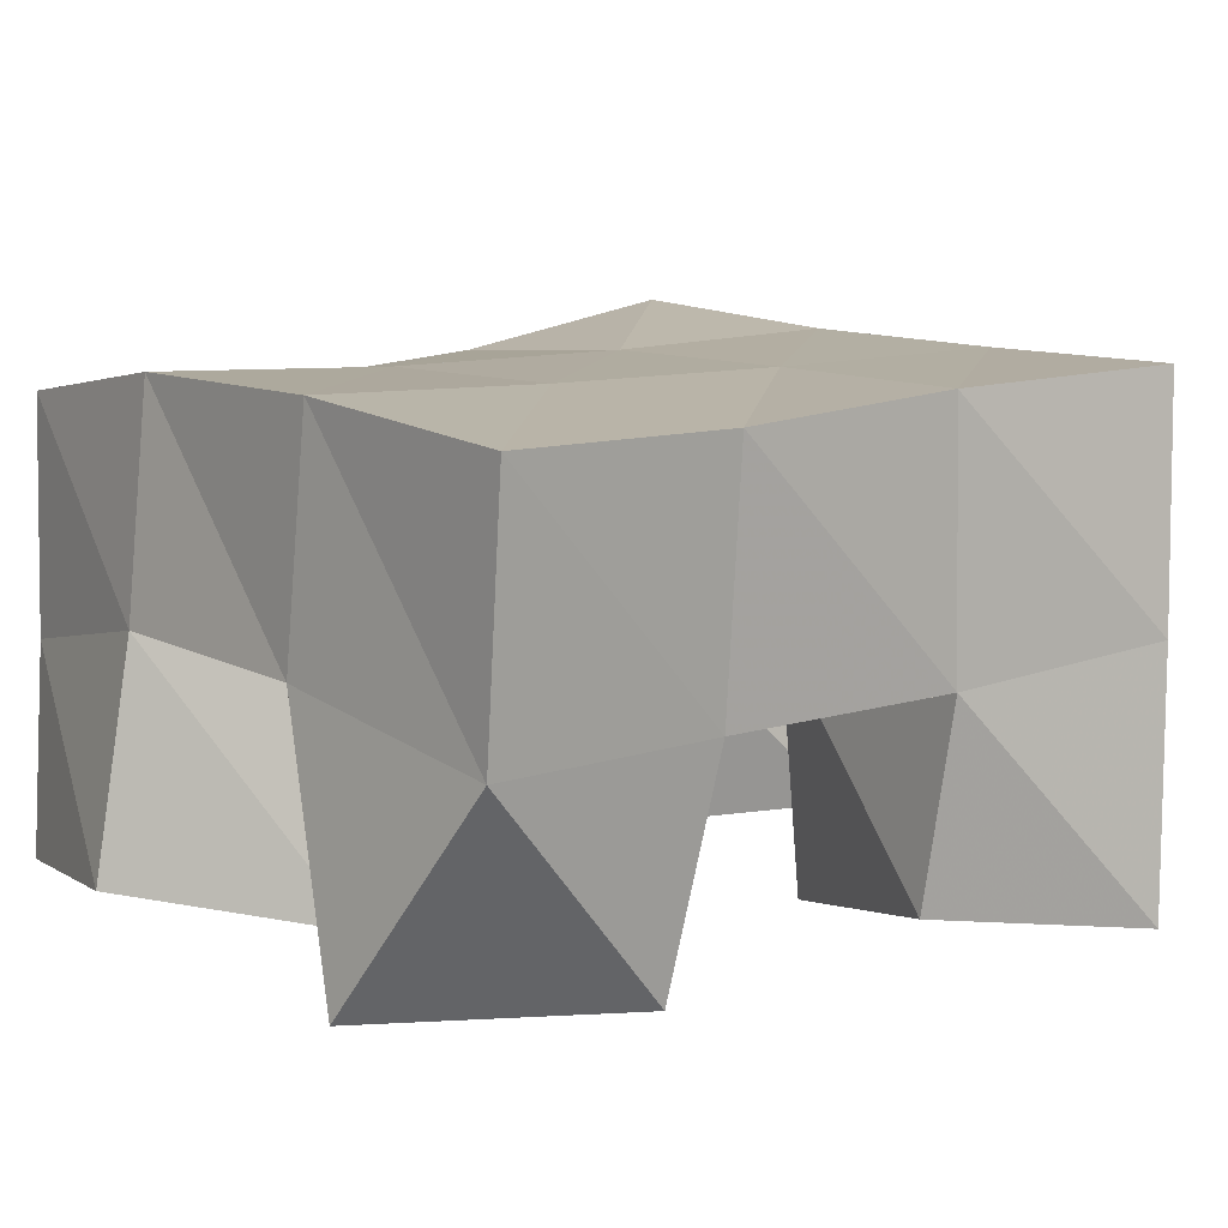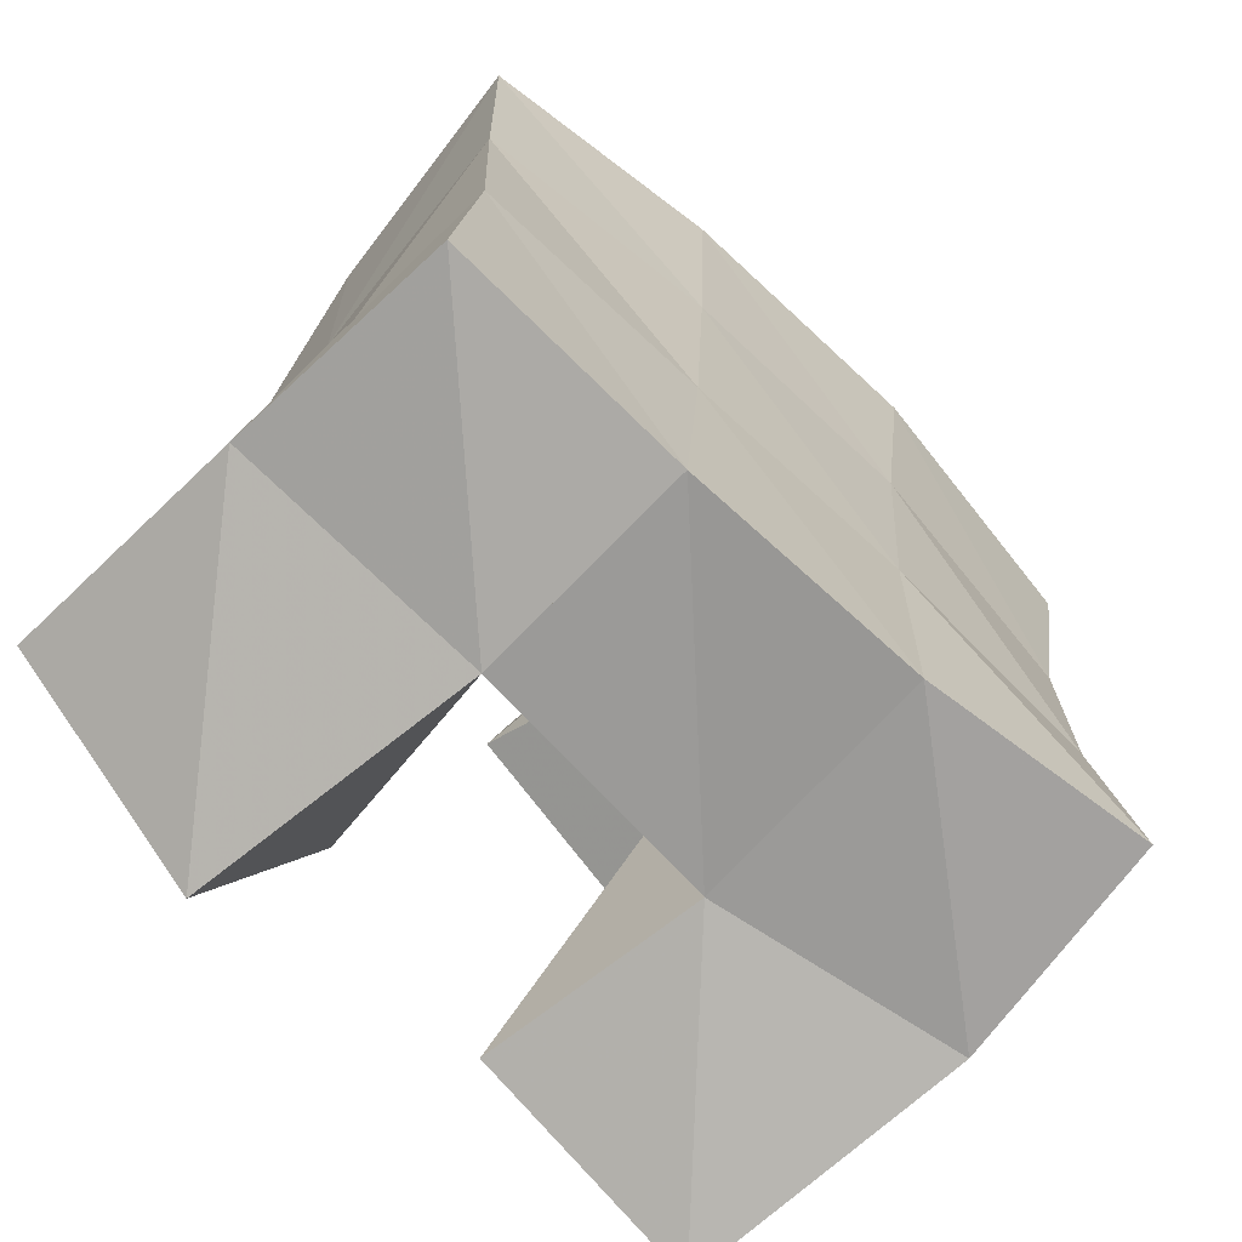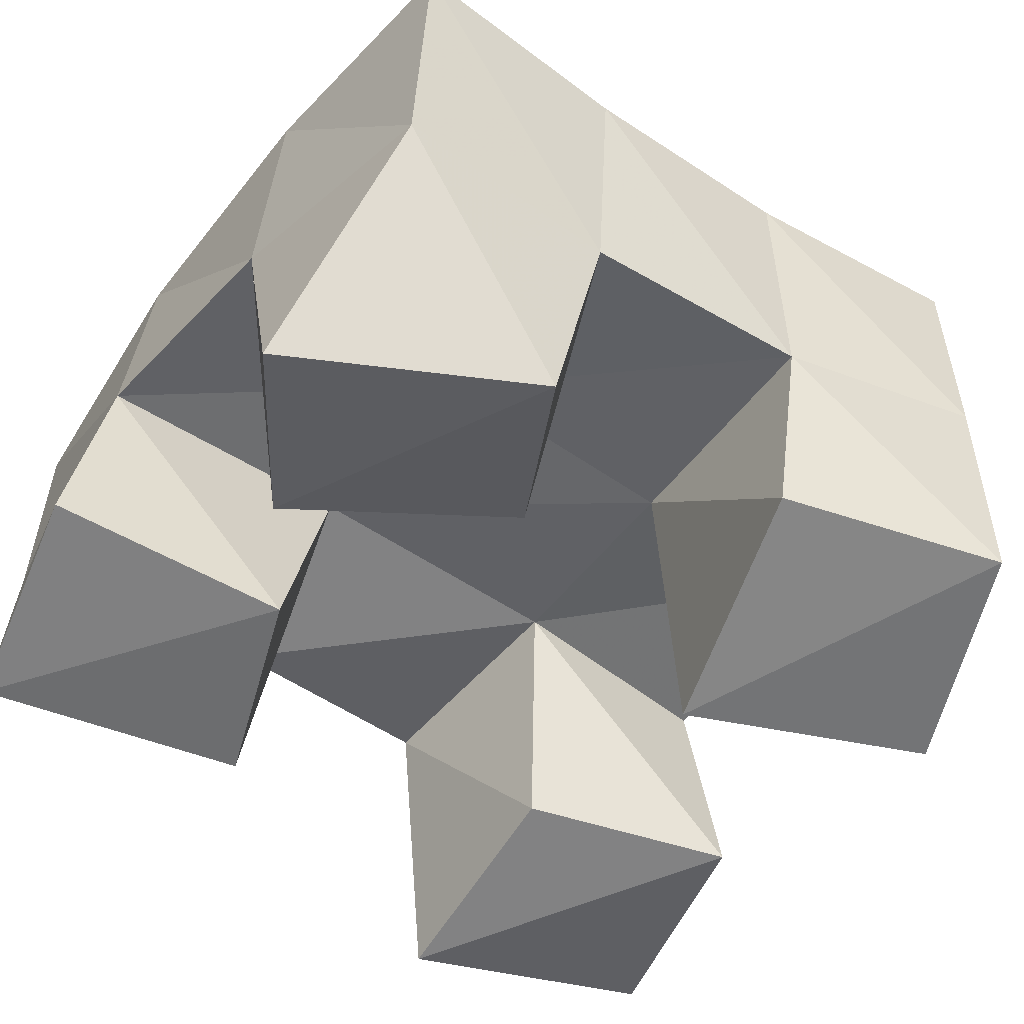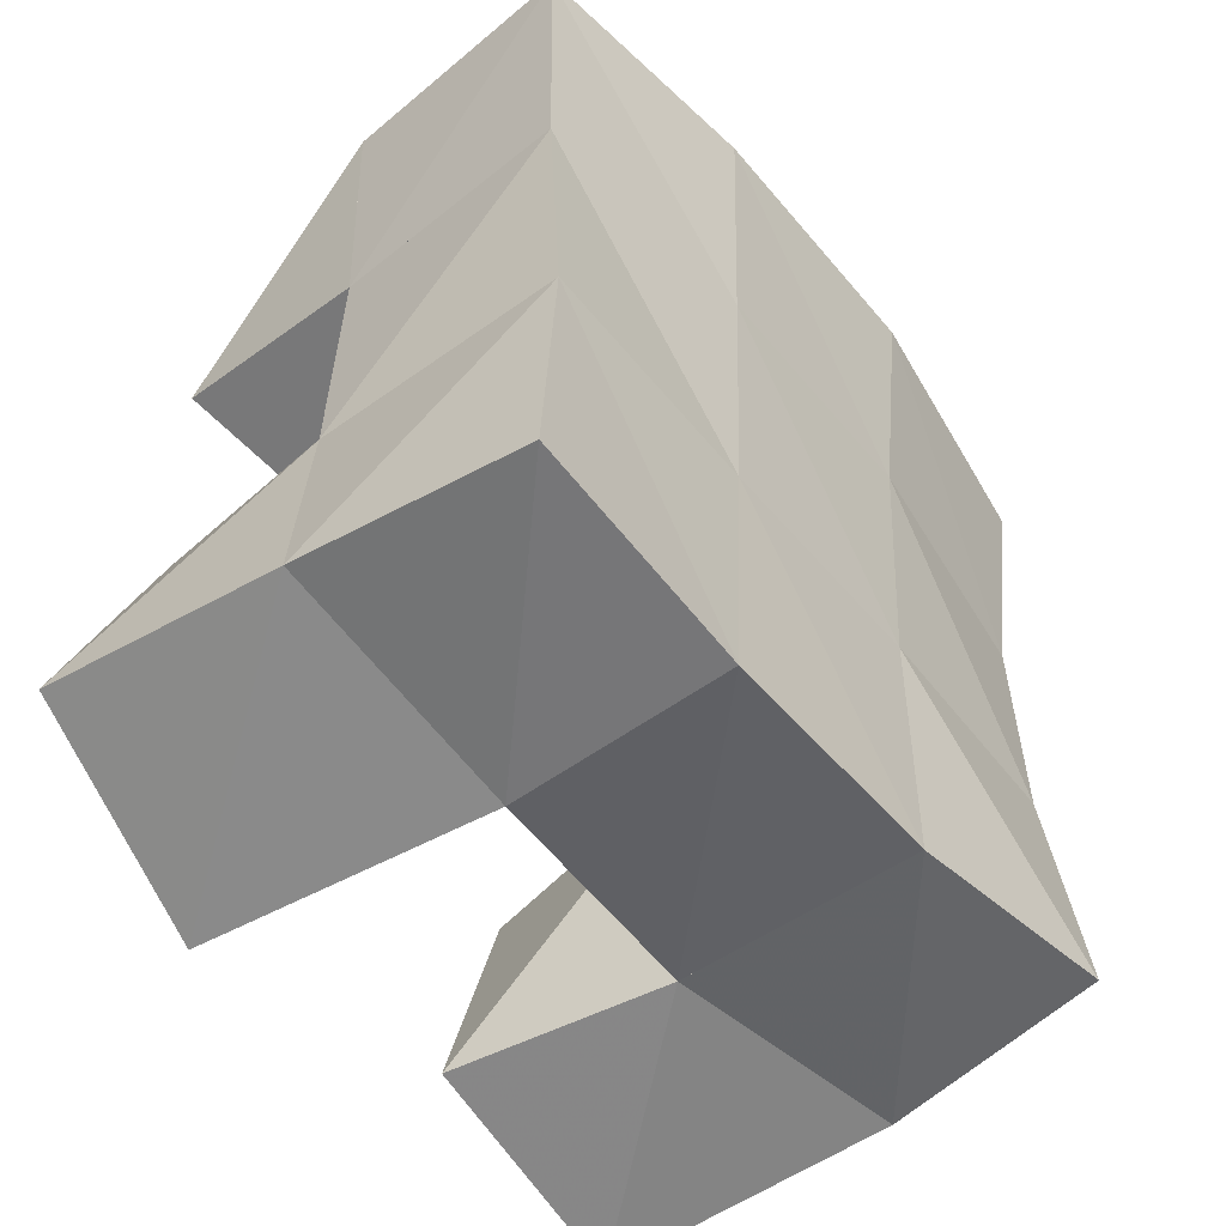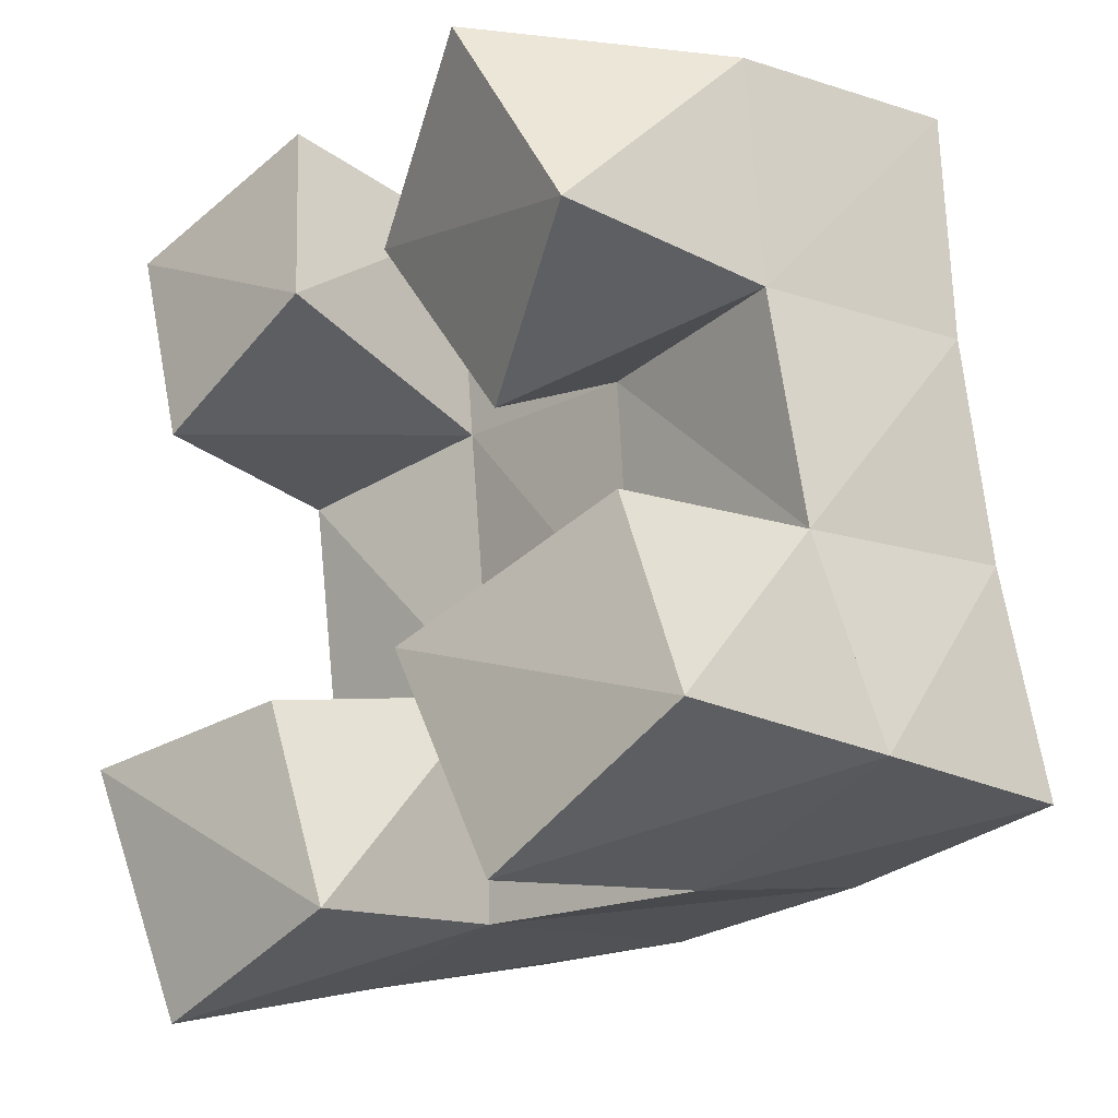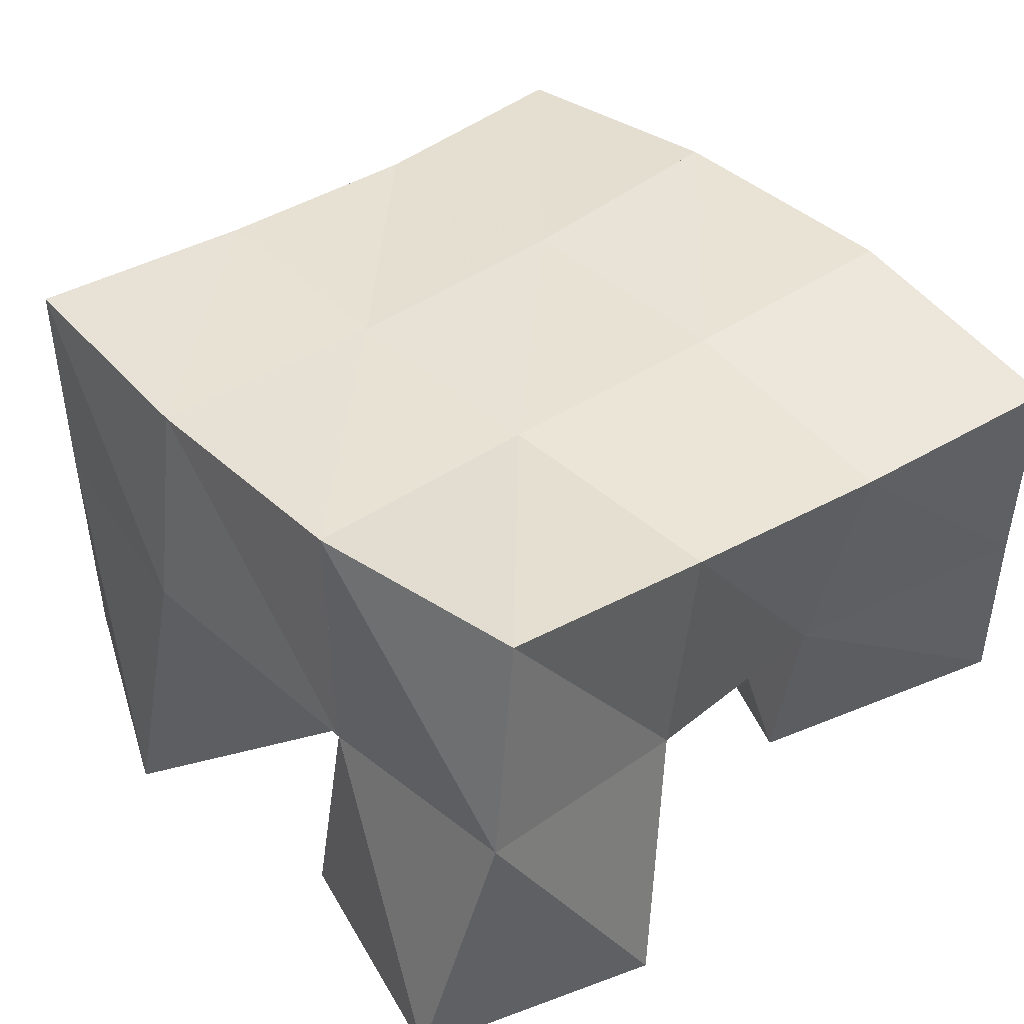
<metadata>
{"format":"obj","ext":"obj","renderer":"f3d","projection":"perspective","resolution":1024,"background":"white","views":[{"elev":7.3,"azim":48.4,"up":"+Y"},{"elev":-63.5,"azim":135.3,"up":"+Z"},{"elev":-52.3,"azim":48.5,"up":"+Y"},{"elev":-44.0,"azim":126.0,"up":"+Z"},{"elev":-17.4,"azim":46.6,"up":"+Z"},{"elev":43.2,"azim":-136.7,"up":"+Y"}]}
</metadata>
<code>
v 1.997 0.1098 0.07525
v 1.989 0.1677 0.08866
v 2.045 0.1088 0.09224
v 2.039 0.1561 0.09519
v 1.982 0.1001 0.1276
v 1.991 0.1541 0.1417
v 2.029 0.1078 0.135
v 2.039 0.1562 0.1425
v 2.082 0.1184 0.1844
v 2.079 0.1536 0.1997
v 2.119 0.1004 0.2099
v 2.126 0.1462 0.2035
v 2.052 0.1149 0.2257
v 2.074 0.154 0.2528
v 2.089 0.1 0.2556
v 2.124 0.1439 0.2513
v 2.002 0.1 0.1955
v 1.994 0.1455 0.1914
v 2.042 0.1004 0.2149
v 2.035 0.154 0.2002
v 1.978 0.1079 0.2442
v 1.975 0.15 0.2406
v 2.026 0.1121 0.2601
v 2.026 0.1577 0.2521
v 2.101 0.1 0.08882
v 2.093 0.1603 0.09549
v 2.145 0.1033 0.1135
v 2.144 0.1554 0.1119
v 2.076 0.1 0.1349
v 2.084 0.1529 0.1482
v 2.125 0.1081 0.1549
v 2.133 0.1491 0.1549
v 1.993 0.2133 0.09813
v 2.043 0.2081 0.09709
v 1.989 0.2034 0.146
v 2.038 0.2048 0.1478
v 1.982 0.1978 0.1919
v 2.032 0.2028 0.1985
v 1.973 0.1974 0.2387
v 2.025 0.203 0.2476
v 2.093 0.2057 0.1018
v 2.087 0.2031 0.1518
v 2.082 0.2015 0.2024
v 2.08 0.2011 0.2524
v 2.143 0.2043 0.1106
v 2.135 0.2012 0.1584
v 2.132 0.1964 0.2053
v 2.131 0.1949 0.2536
f 1 2 4
f 3 1 4
f 2 6 8
f 4 2 8
f 6 5 7
f 8 6 7
f 5 1 3
f 7 5 3
f 8 7 3
f 4 8 3
f 2 1 5
f 6 2 5
f 9 10 12
f 11 9 12
f 10 14 16
f 12 10 16
f 14 13 15
f 16 14 15
f 13 9 11
f 15 13 11
f 16 15 11
f 12 16 11
f 10 9 13
f 14 10 13
f 17 18 20
f 19 17 20
f 18 22 24
f 20 18 24
f 22 21 23
f 24 22 23
f 21 17 19
f 23 21 19
f 24 23 19
f 20 24 19
f 18 17 21
f 22 18 21
f 25 26 28
f 27 25 28
f 26 30 32
f 28 26 32
f 30 29 31
f 32 30 31
f 29 25 27
f 31 29 27
f 32 31 27
f 28 32 27
f 26 25 29
f 30 26 29
f 2 33 34
f 4 2 34
f 33 35 36
f 34 33 36
f 35 6 8
f 36 35 8
f 6 2 4
f 8 6 4
f 36 8 4
f 34 36 4
f 33 2 6
f 35 33 6
f 6 35 36
f 8 6 36
f 35 37 38
f 36 35 38
f 37 18 20
f 38 37 20
f 18 6 8
f 20 18 8
f 38 20 8
f 36 38 8
f 35 6 18
f 37 35 18
f 18 37 38
f 20 18 38
f 37 39 40
f 38 37 40
f 39 22 24
f 40 39 24
f 22 18 20
f 24 22 20
f 40 24 20
f 38 40 20
f 37 18 22
f 39 37 22
f 4 34 41
f 26 4 41
f 34 36 42
f 41 34 42
f 36 8 30
f 42 36 30
f 8 4 26
f 30 8 26
f 42 30 26
f 41 42 26
f 34 4 8
f 36 34 8
f 8 36 42
f 30 8 42
f 36 38 43
f 42 36 43
f 38 20 10
f 43 38 10
f 20 8 30
f 10 20 30
f 43 10 30
f 42 43 30
f 36 8 20
f 38 36 20
f 20 38 43
f 10 20 43
f 38 40 44
f 43 38 44
f 40 24 14
f 44 40 14
f 24 20 10
f 14 24 10
f 44 14 10
f 43 44 10
f 38 20 24
f 40 38 24
f 26 41 45
f 28 26 45
f 41 42 46
f 45 41 46
f 42 30 32
f 46 42 32
f 30 26 28
f 32 30 28
f 46 32 28
f 45 46 28
f 41 26 30
f 42 41 30
f 30 42 46
f 32 30 46
f 42 43 47
f 46 42 47
f 43 10 12
f 47 43 12
f 10 30 32
f 12 10 32
f 47 12 32
f 46 47 32
f 42 30 10
f 43 42 10
f 10 43 47
f 12 10 47
f 43 44 48
f 47 43 48
f 44 14 16
f 48 44 16
f 14 10 12
f 16 14 12
f 48 16 12
f 47 48 12
f 43 10 14
f 44 43 14

</code>
